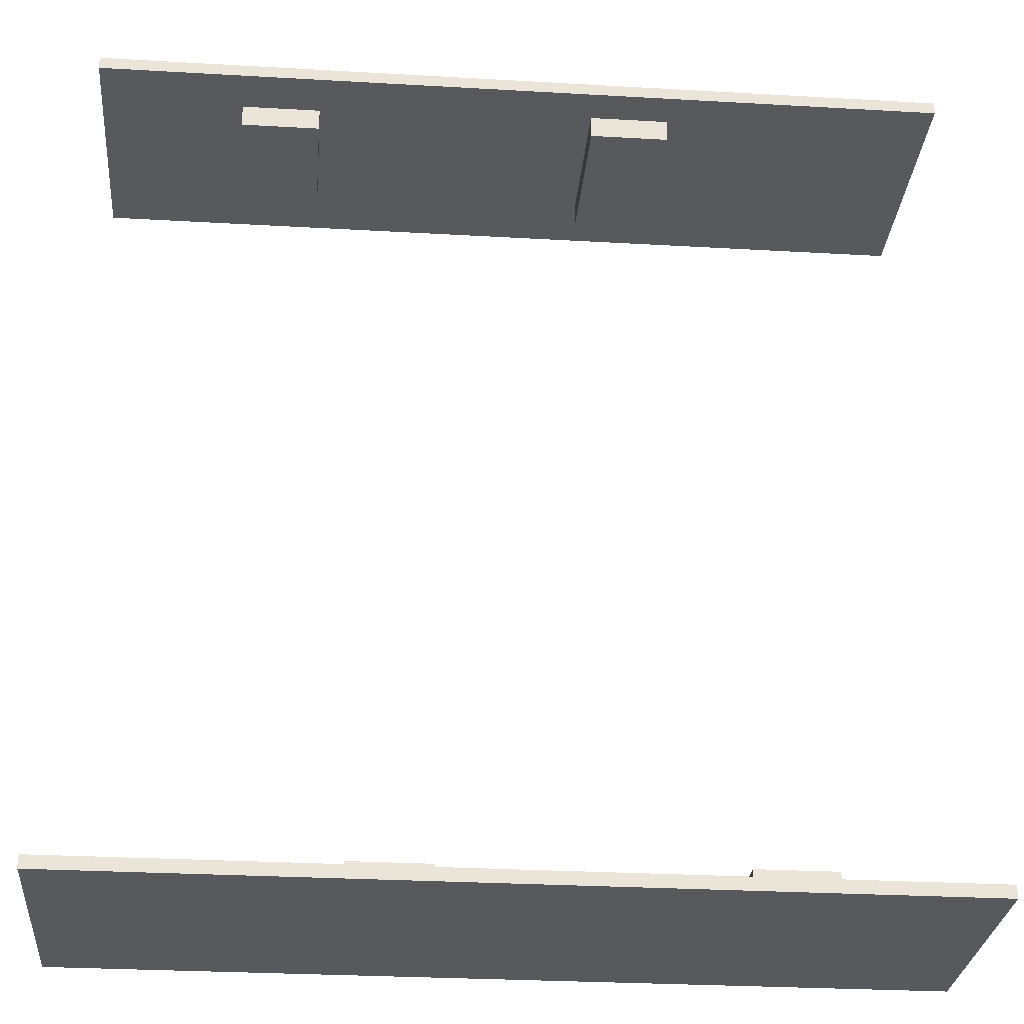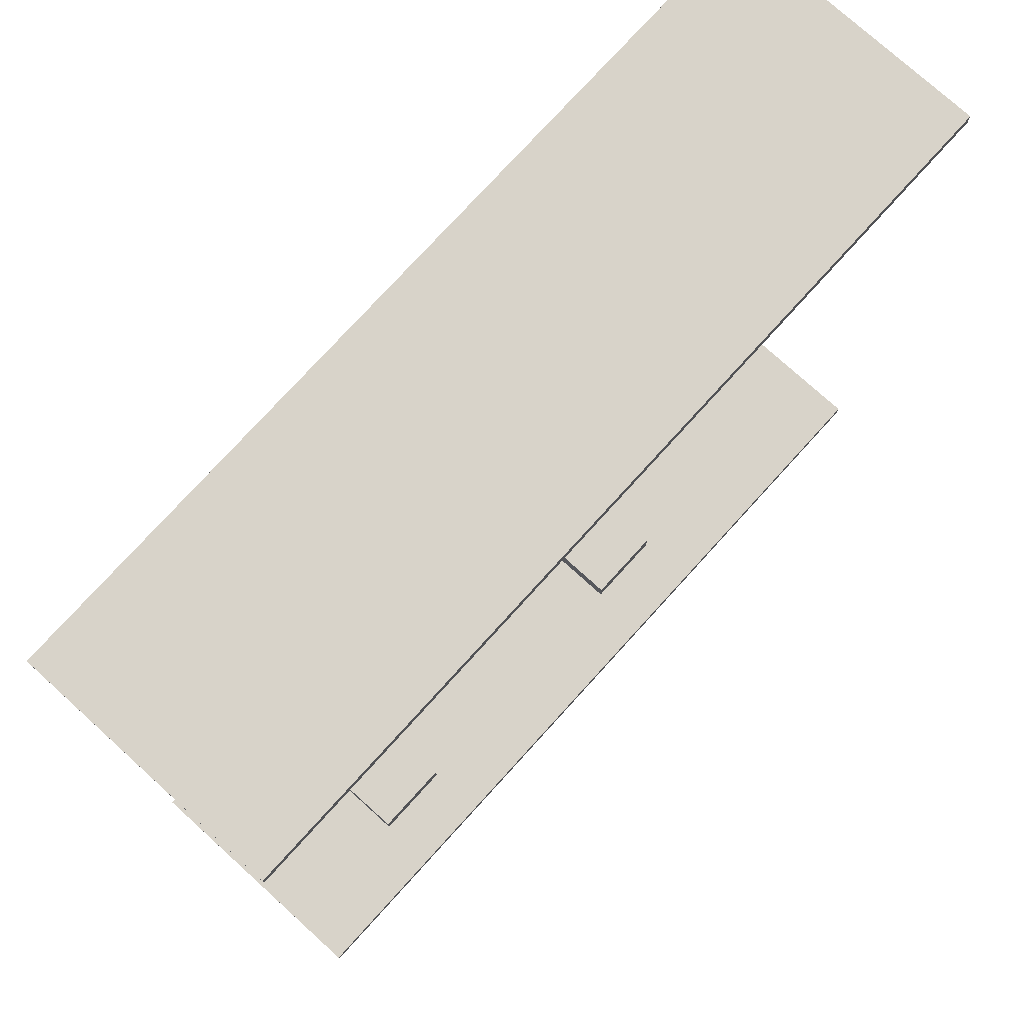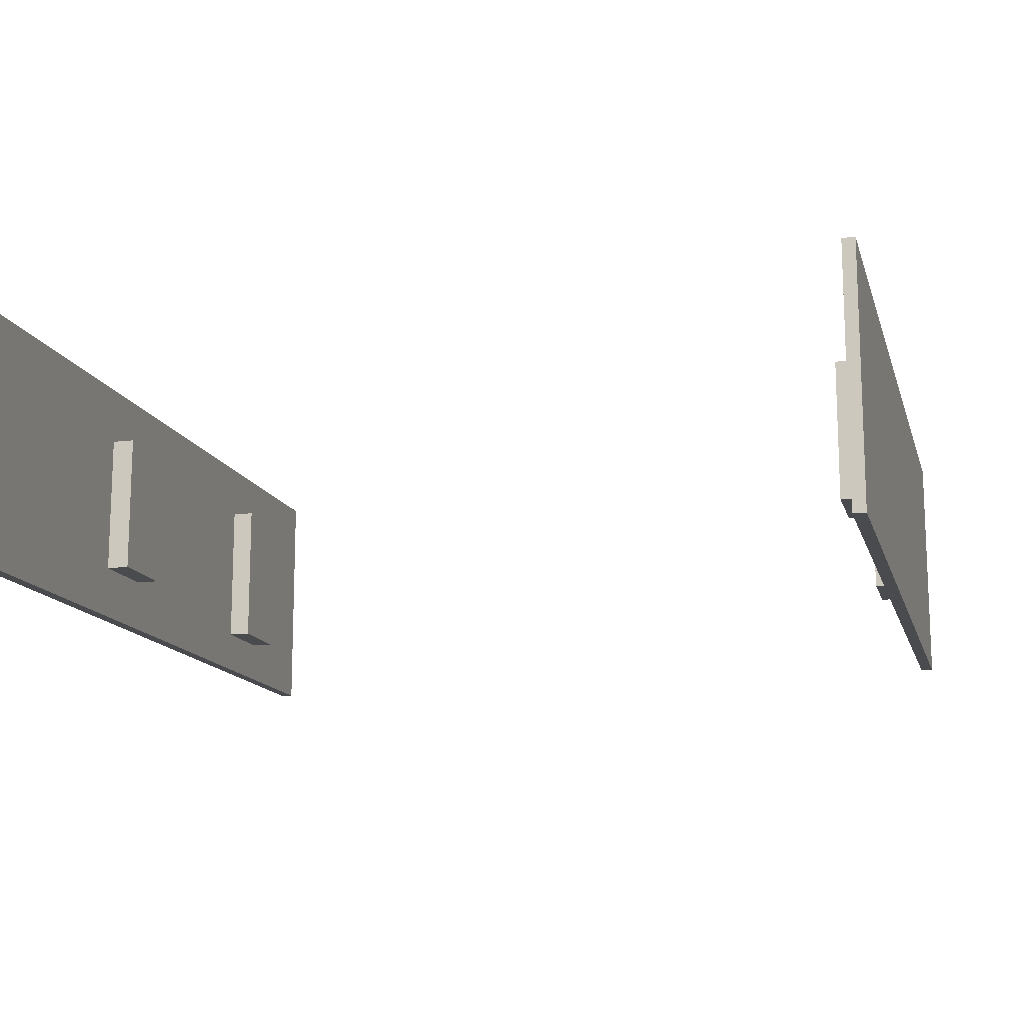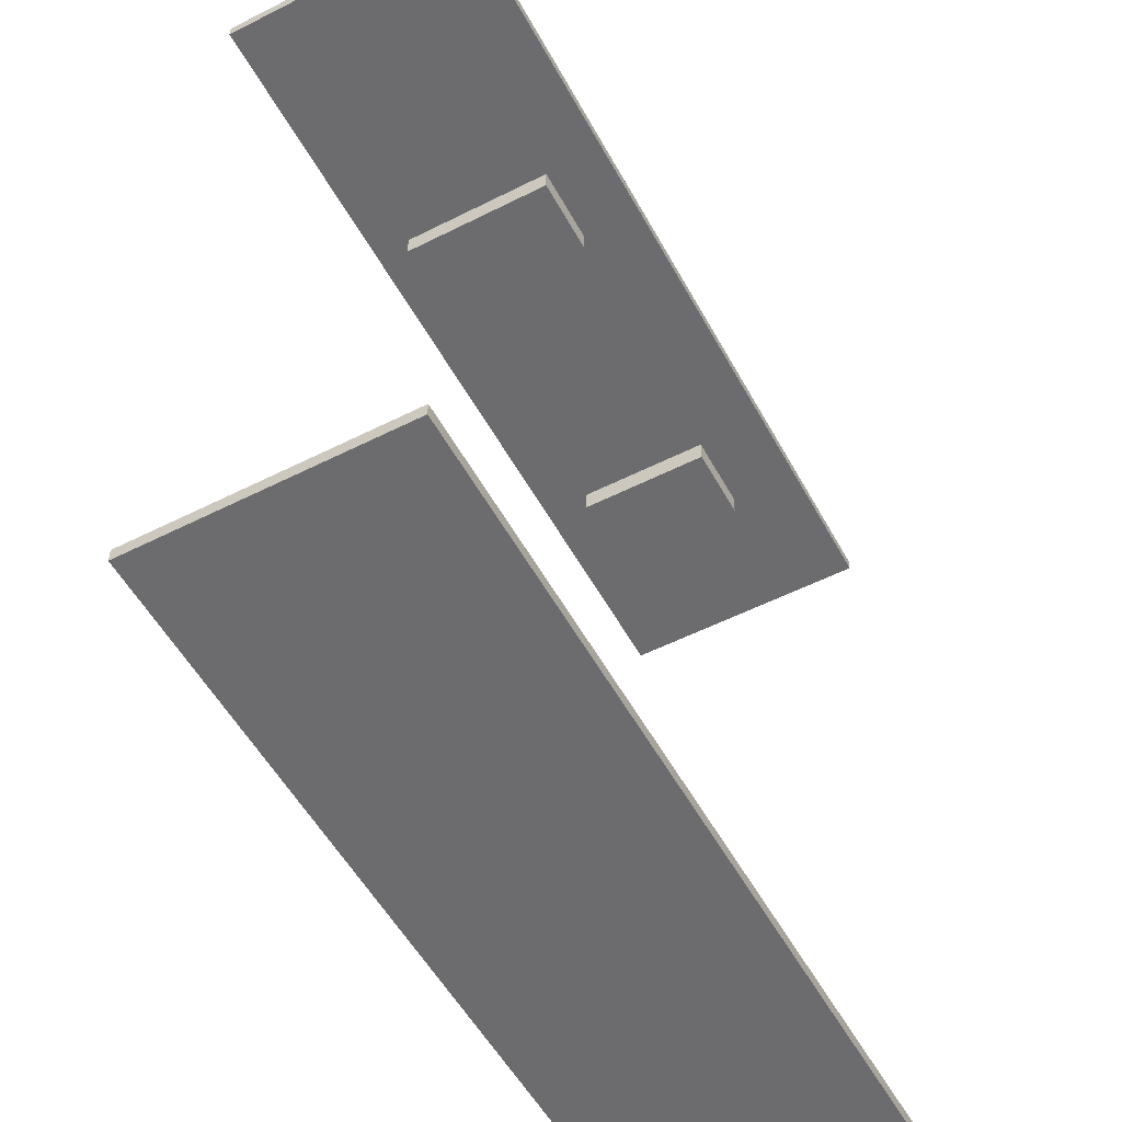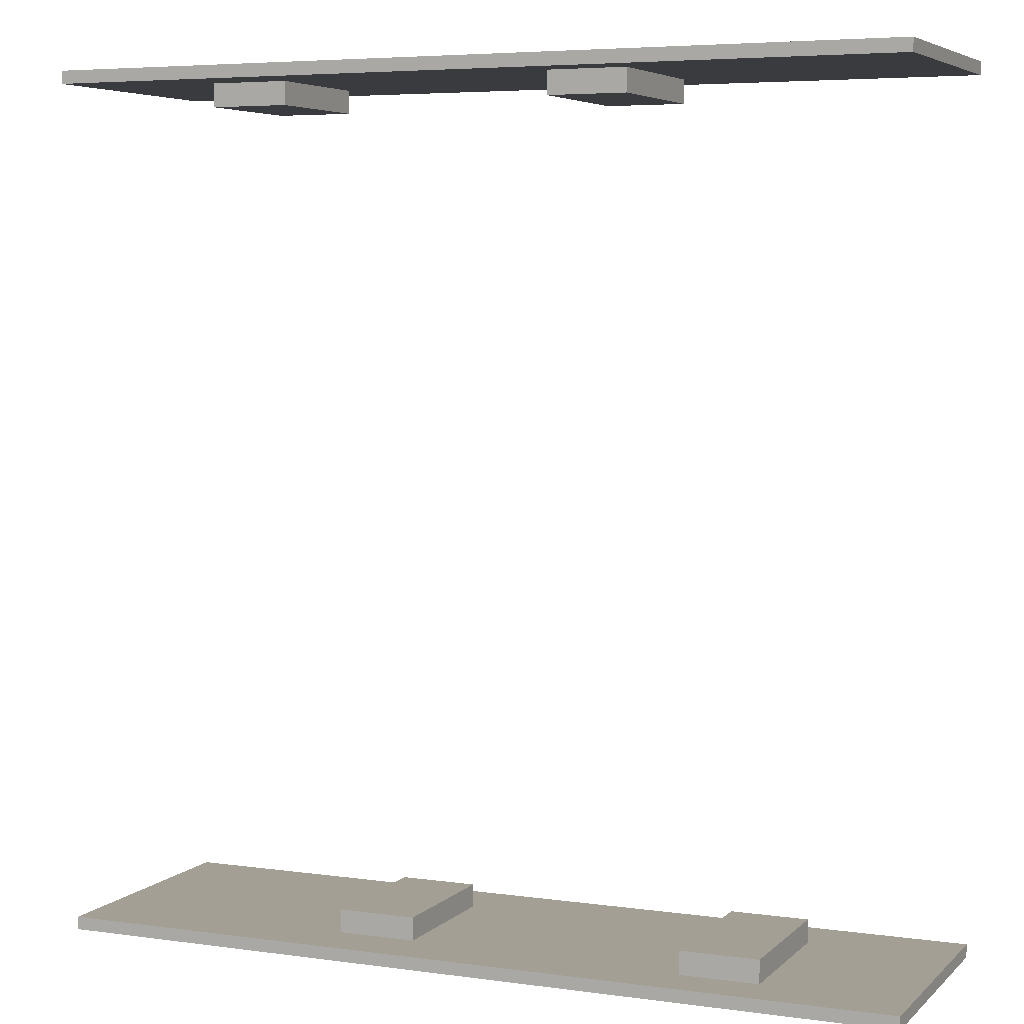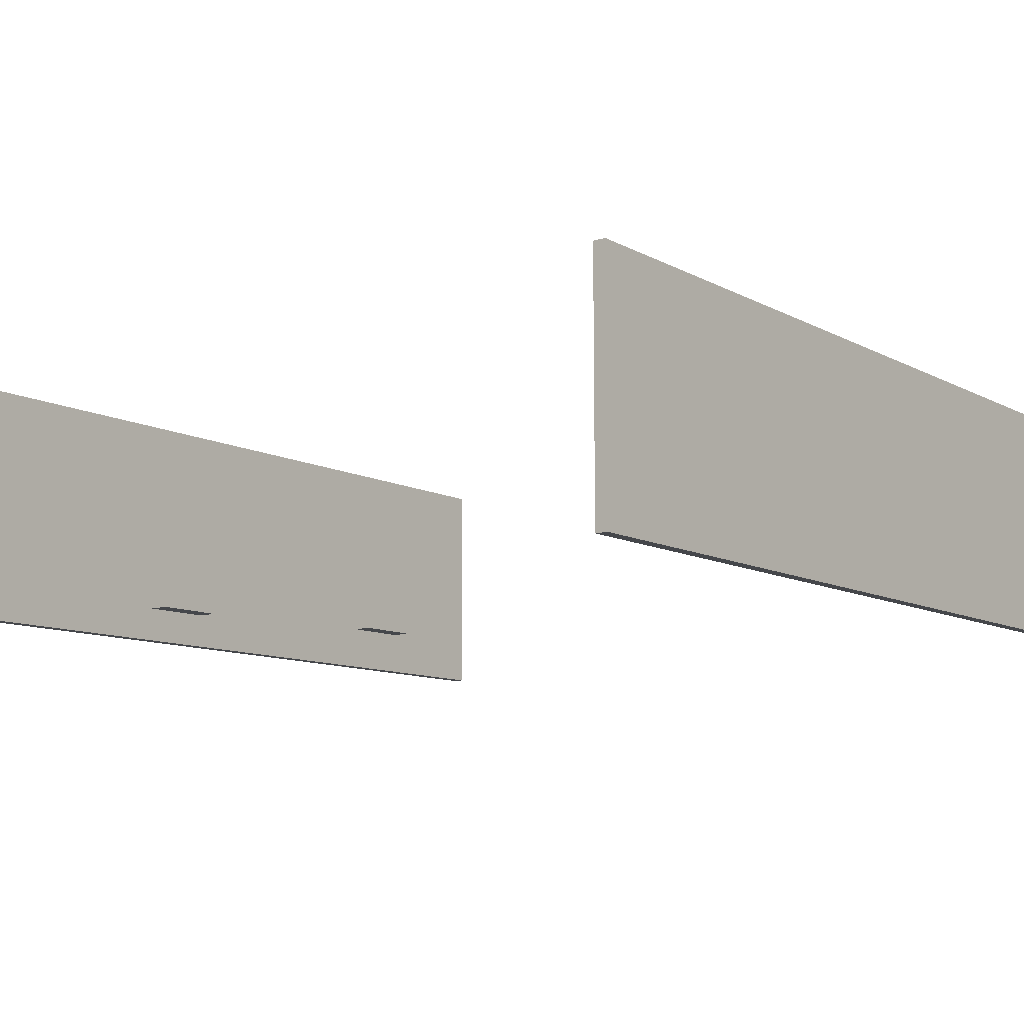
<metadata>
{"format":"obj","ext":"obj","renderer":"f3d","projection":"perspective","resolution":1024,"background":"white","views":[{"elev":-29.0,"azim":-4.9,"up":"+Z"},{"elev":75.9,"azim":132.2,"up":"+Z"},{"elev":-13.8,"azim":-75.4,"up":"+Y"},{"elev":-53.8,"azim":118.3,"up":"+Z"},{"elev":5.4,"azim":23.4,"up":"+Z"},{"elev":-10.4,"azim":127.7,"up":"+Y"}]}
</metadata>
<code>
o Cube.009_Cube.010
v -29.22 7.335 10.04
v -29.22 16.48 10.04
v -29.22 7.335 -3.672
v -29.22 16.48 -3.672
v -28.91 7.335 10.04
v -28.91 16.48 10.04
v -28.91 7.335 -3.672
v -28.91 16.48 -3.672
f 1 2 4 3
f 3 4 8 7
f 7 8 6 5
f 5 6 2 1
f 3 7 5 1
f 8 4 2 6
o Cube.001_Cube.002
v -29.18 0.04598 30.57
v -29.18 18.33 30.57
v -30.71 0.04598 30.57
v -30.71 18.33 30.57
v -29.18 0.04598 -30.39
v -29.18 18.33 -30.39
v -30.71 0.04598 -30.39
v -30.71 18.33 -30.39
f 9 10 12 11
f 11 12 16 15
f 15 16 14 13
f 13 14 10 9
f 11 15 13 9
f 16 12 10 14
o Cube.005_Cube.001
v -30.75 0.1449 30.99
v -30.75 0.148 30.99
v -30.75 0.1449 -29.97
v -30.75 0.148 -29.97
v 30.21 0.1449 30.99
v 30.21 0.148 30.99
v 30.21 0.1449 -29.97
v 30.21 0.148 -29.97
f 17 18 20 19
f 19 20 24 23
f 23 24 22 21
f 21 22 18 17
f 19 23 21 17
f 24 20 18 22
o Cube.004_Cube.006
v -14.77 3.555 28.52
v -14.77 13.29 28.52
v -14.77 3.555 30.17
v -14.77 13.29 30.17
v -20.39 3.555 28.52
v -20.39 13.29 28.52
v -20.39 3.555 30.17
v -20.39 13.29 30.17
v 10.8 2.741 28.55
v 10.8 13.93 28.55
v 10.8 2.741 30.2
v 10.8 13.93 30.2
v 5.178 2.741 28.55
v 5.178 13.93 28.55
v 5.178 2.741 30.2
v 5.178 13.93 30.2
v 30.32 0.04099 30.2
v 30.32 18.33 30.2
v 30.32 0.04099 31.12
v 30.32 18.33 31.12
v -30.64 0.04099 30.2
v -30.64 18.33 30.2
v -30.64 0.04099 31.12
v -30.64 18.33 31.12
f 27 28 32 31
f 31 32 30 29
f 27 31 29 25
f 35 36 40 39
f 39 40 38 37
f 35 39 37 33
f 41 42 44 43
f 43 44 48 47
f 47 48 46 45
f 45 46 42 41
f 43 47 45 41
f 48 44 42 46
f 25 26 28 27
f 29 30 26 25
f 32 28 26 30
f 33 34 36 35
f 37 38 34 33
f 40 36 34 38
o Cube.003
v 14.55 3.266 -27.91
v 14.55 14.35 -27.91
v 14.55 3.266 -29.56
v 14.55 14.35 -29.56
v 20.16 3.266 -27.91
v 20.16 14.35 -27.91
v 20.16 3.266 -29.56
v 20.16 14.35 -29.56
v -11.02 3.965 -27.94
v -11.02 14.25 -27.94
v -11.02 3.965 -29.59
v -11.02 14.25 -29.59
v -5.404 3.965 -27.94
v -5.404 14.25 -27.94
v -5.404 3.965 -29.59
v -5.404 14.25 -29.59
v -30.55 0.1441 -29.6
v -30.55 18.43 -29.6
v -30.55 0.1441 -30.51
v -30.55 18.43 -30.51
v 30.41 0.1441 -29.6
v 30.41 18.43 -29.6
v 30.41 0.1441 -30.51
v 30.41 18.43 -30.51
f 49 50 52 51
f 51 52 56 55
f 51 55 53 49
f 57 58 60 59
f 59 60 64 63
f 59 63 61 57
f 65 66 68 67
f 67 68 72 71
f 71 72 70 69
f 69 70 66 65
f 67 71 69 65
f 72 68 66 70
f 55 56 54 53
f 53 54 50 49
f 56 52 50 54
f 63 64 62 61
f 61 62 58 57
f 64 60 58 62

</code>
